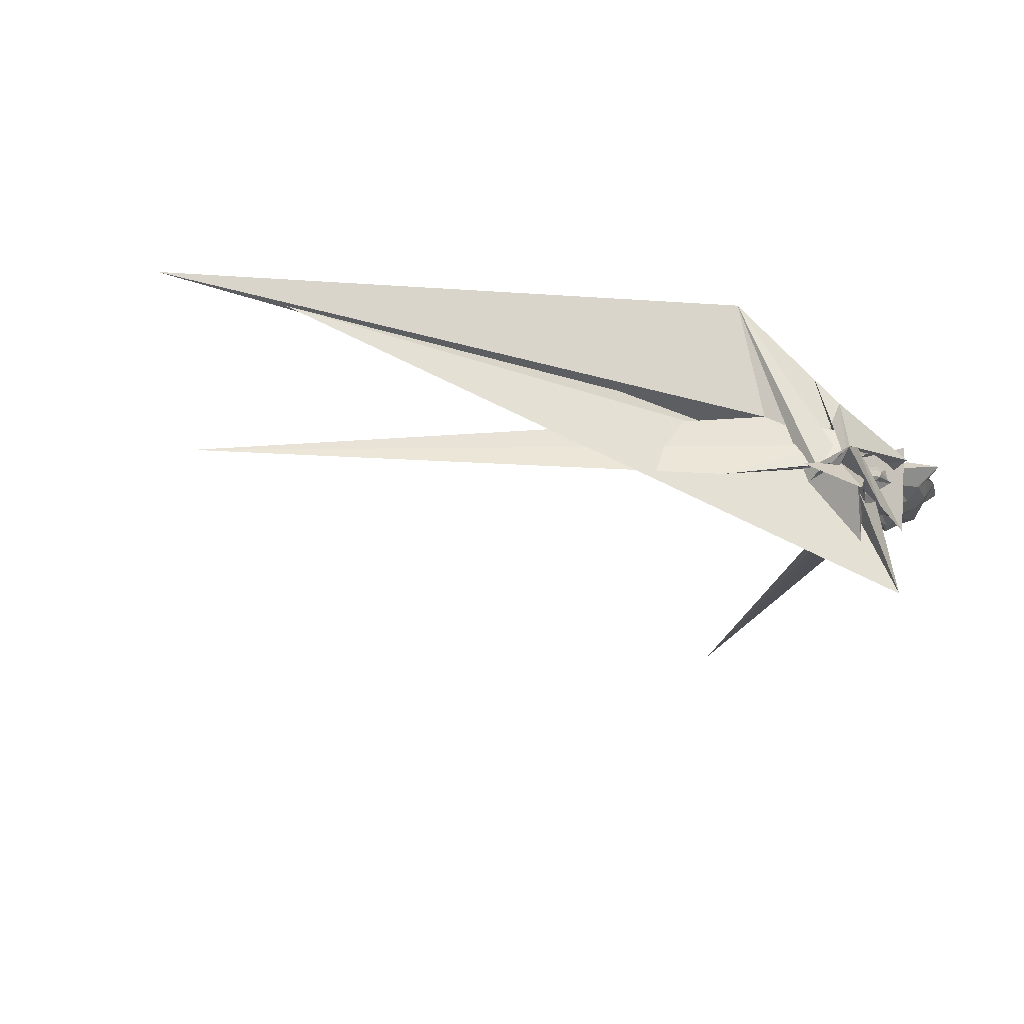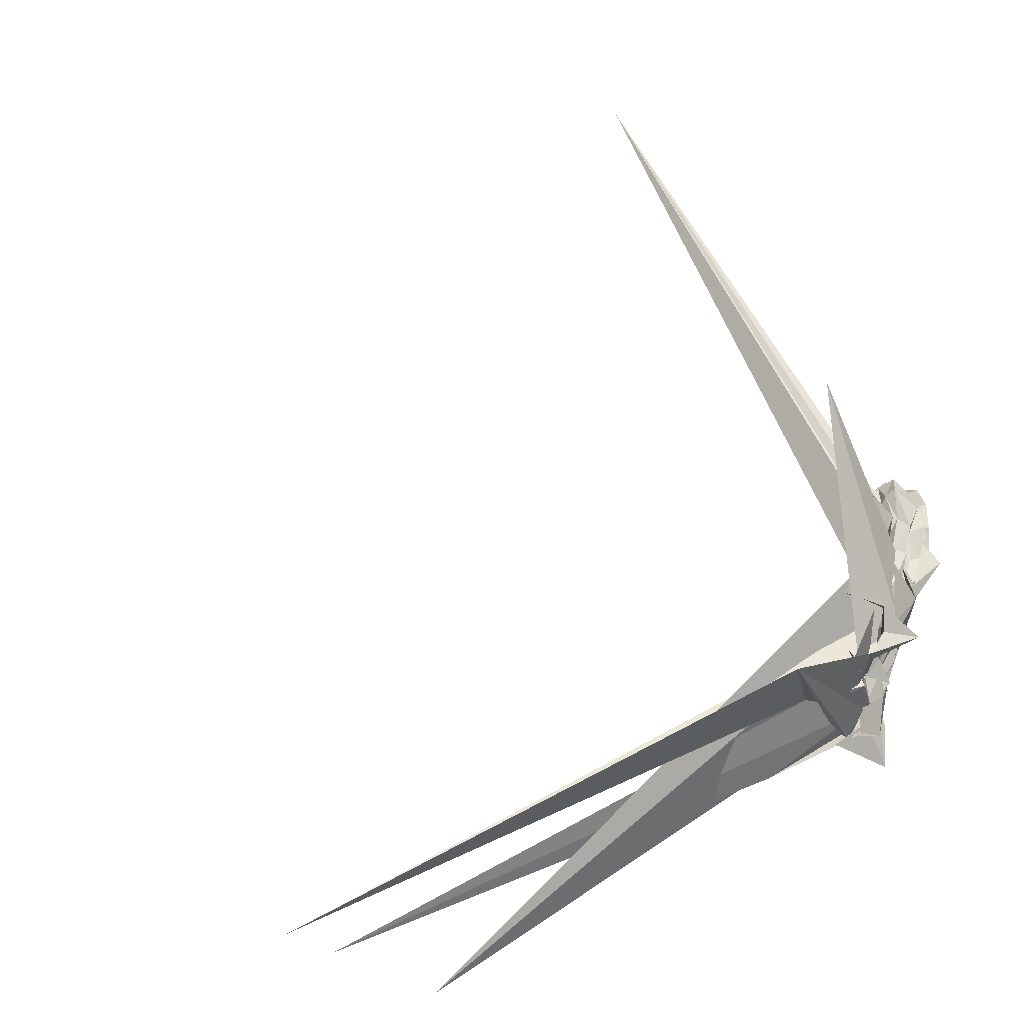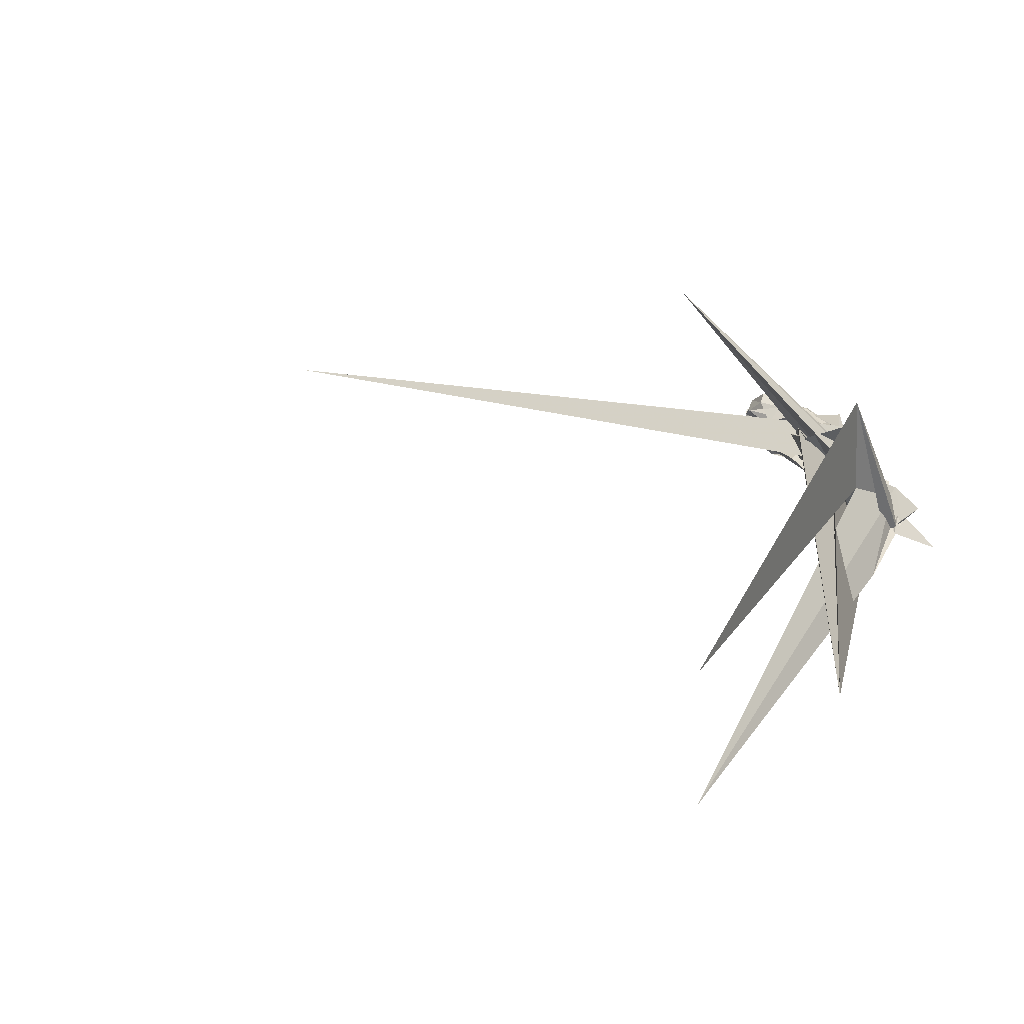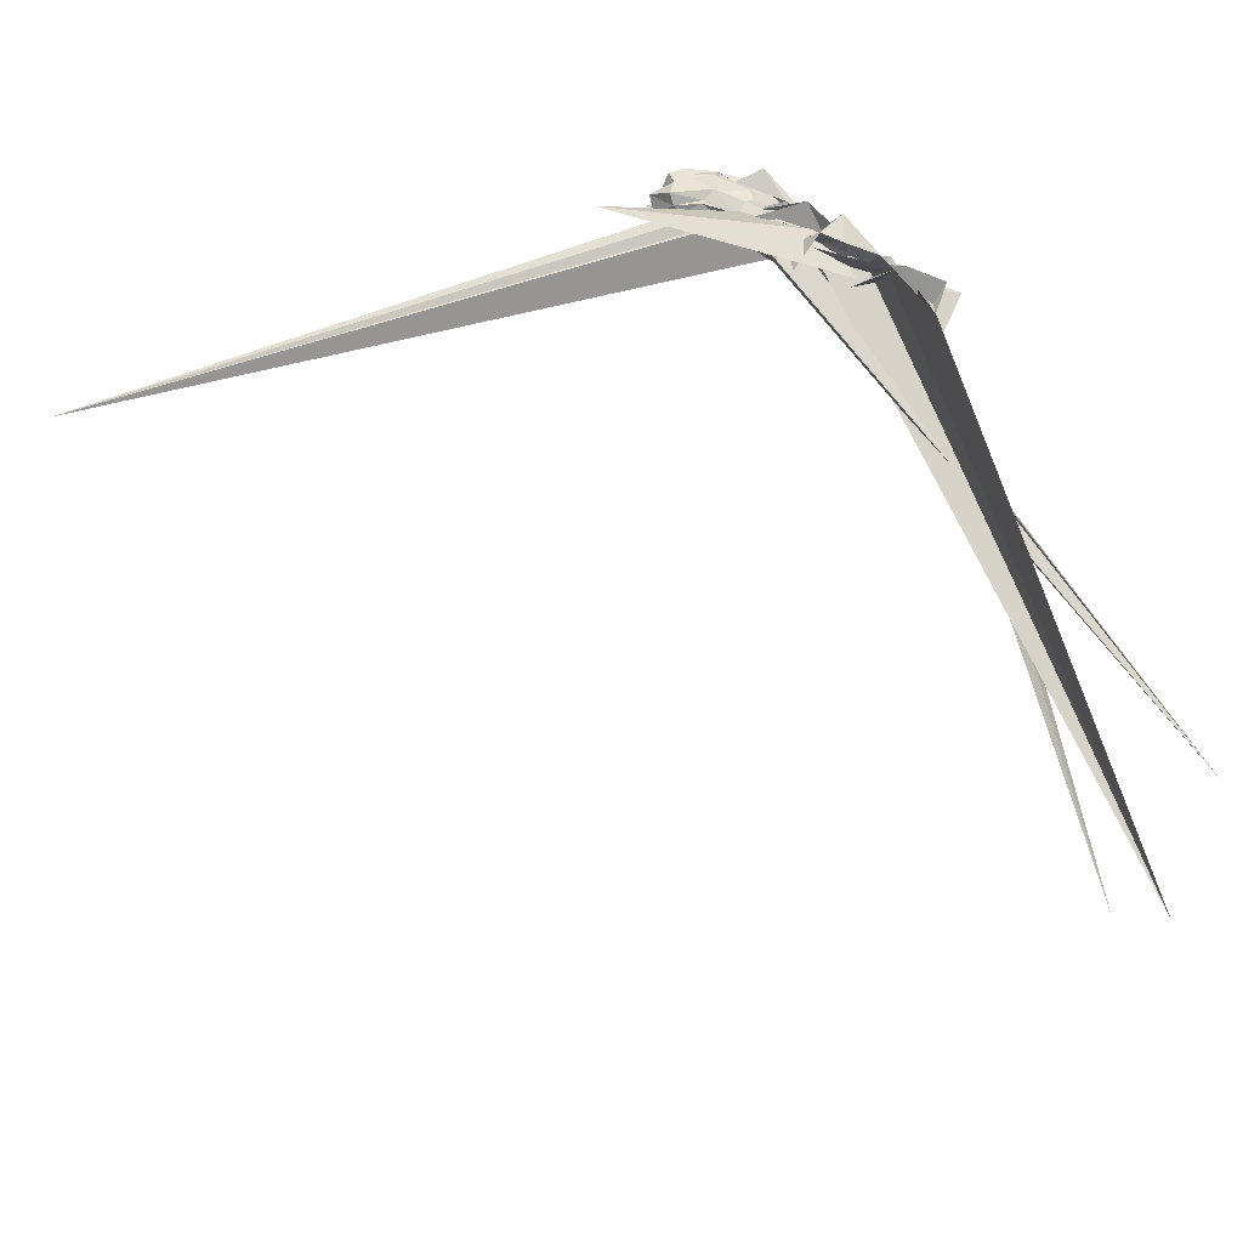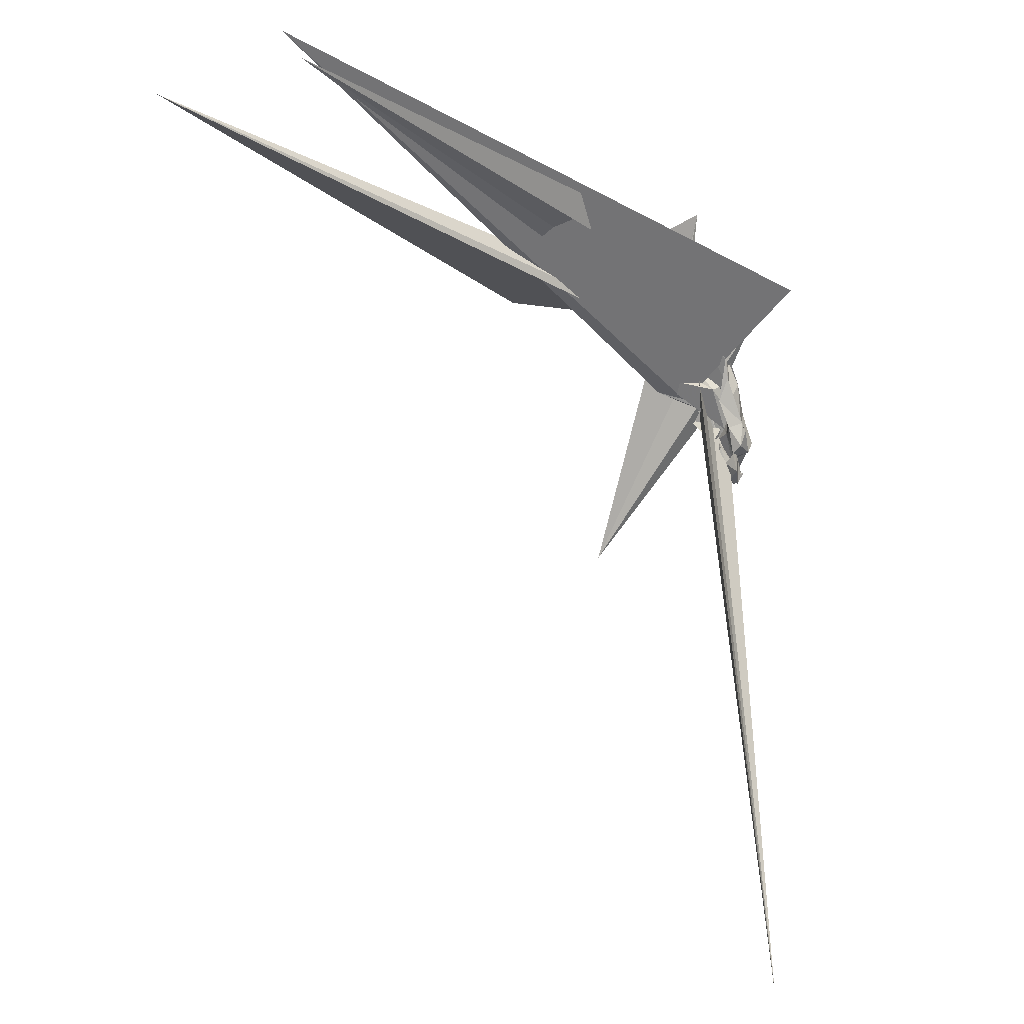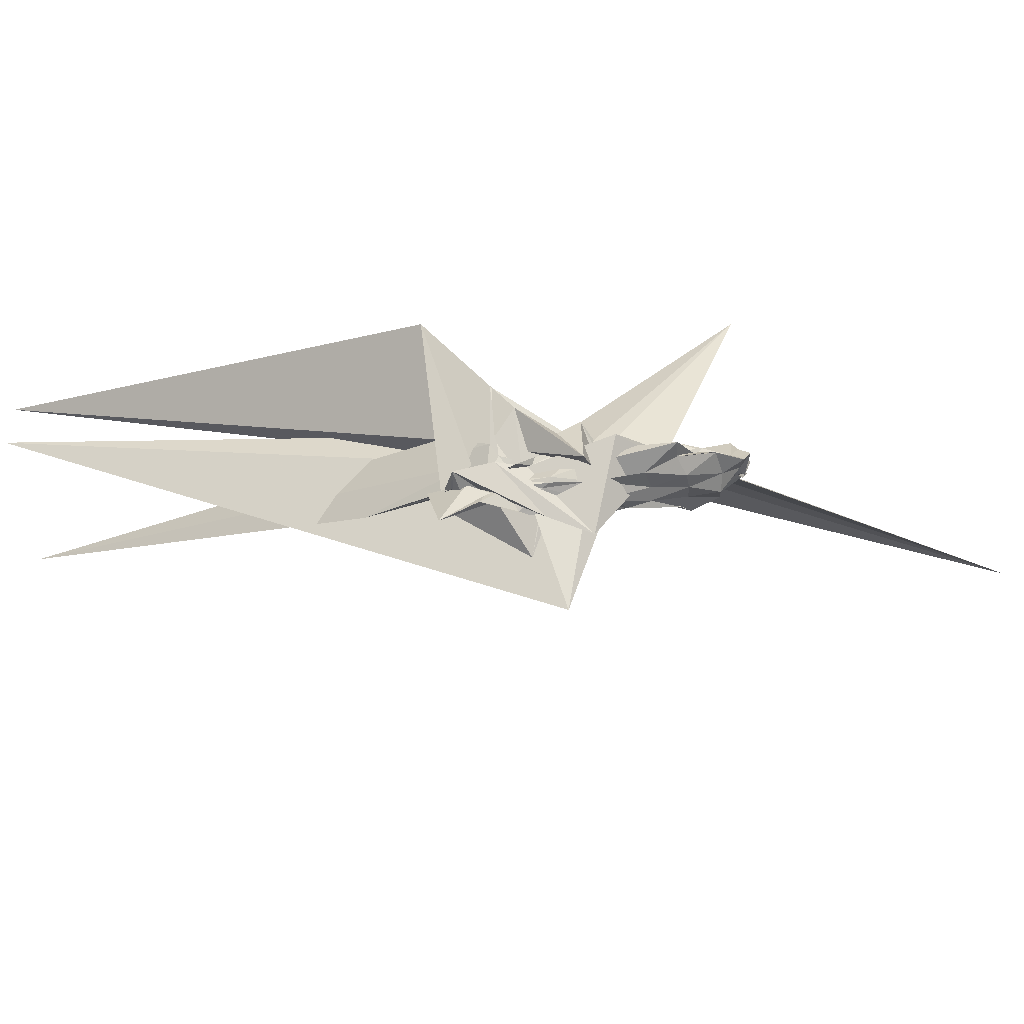
<metadata>
{"format":"obj","ext":"obj","renderer":"f3d","projection":"perspective","resolution":1024,"background":"white","views":[{"elev":-15.5,"azim":-12.8,"up":"+Y"},{"elev":64.3,"azim":-26.4,"up":"+Y"},{"elev":27.0,"azim":-67.0,"up":"+Y"},{"elev":73.6,"azim":-107.2,"up":"+Y"},{"elev":-21.1,"azim":-49.2,"up":"+Z"},{"elev":-8.0,"azim":37.5,"up":"+Y"}]}
</metadata>
<code>
v -2.698 -0.4334 -1.013
v -2.871 -0.5386 -0.6639
v -2.657 -0.4334 -1.035
v -2.659 -0.4307 -1.028
v -2.687 -0.4417 -0.9992
v -2.692 -0.479 -0.9973
v -2.739 -0.5055 -0.9658
v -2.744 -0.5004 -0.9419
v -2.804 -0.4757 -0.8956
v -2.795 -0.4955 -0.8574
v -2.839 -0.5084 -0.8001
v -2.833 -0.4227 -0.7969
v -2.859 -0.3428 -0.7622
v -2.827 -0.4527 -0.7875
v -4.144 -0.2976 -0.4116
v -2.827 -0.3895 -0.8783
v -2.806 -0.4165 -0.8454
v -2.78 -0.3676 -0.908
v -2.741 -0.3971 -0.9345
v -2.713 -0.383 -0.9602
v -2.7 -0.3847 -1.015
v -2.653 -0.4051 -1.052
v -2.622 -0.3973 -1.001
v -2.651 -0.4228 -1.008
v -2.669 -0.4742 -0.9648
v -2.724 -0.4824 -0.9326
v -2.777 -0.4916 -0.8854
v -2.81 -0.5076 -0.846
v -2.834 -0.5205 -0.8057
v -2.883 -0.4857 -0.7455
v -2.878 -0.4438 -0.7348
v -2.883 -0.3703 -0.7175
v -2.798 -0.4275 -0.6869
v -2.89 -0.4288 -0.7666
v -2.832 -0.7177 -0.6827
v -2.848 -0.399 -0.7956
v -2.829 -0.4004 -0.8174
v -2.79 -0.3898 -0.8729
v -2.741 -0.3753 -0.9258
v -2.703 -0.391 -0.9541
v -2.676 -0.37 -1.016
v -2.648 -0.3874 -0.998
v -2.614 -0.4154 -0.9643
v -2.653 -0.4412 -0.9472
v -2.697 -0.4703 -0.8962
v -2.755 -0.4993 -0.8428
v -2.79 -0.4951 -0.785
v -2.832 -0.5004 -0.7512
v -2.903 -0.4819 -0.7177
v -2.895 -0.4744 -0.7082
v -2.913 -0.613 -0.6772
v -2.951 -0.3189 -0.6699
v -4.372 -0.1674 -0.624
v -2.957 -0.4257 -0.7346
v -3.006 -0.2714 -0.6637
v -2.907 -0.4308 -0.7196
v -2.85 -0.3889 -0.7905
v -2.807 -0.3937 -0.8364
v -2.749 -0.3999 -0.896
v -2.686 -0.3916 -0.9248
v -2.642 -0.4055 -0.9607
v -2.63 -0.4091 -0.9646
v -2.643 -0.4067 -0.9075
v -2.684 -0.452 -0.8676
v -2.74 -0.4745 -0.8284
v -2.813 -0.5044 -0.7508
v -2.871 -0.5197 -0.7016
v -2.905 -0.5344 -0.6628
v -2.949 -0.5106 -0.6041
v -2.948 -0.4955 -0.5947
v -3.056 -0.5188 -0.5882
v -3.174 -0.1259 -0.6533
v -3.123 -0.3661 -0.6515
v -2.979 -0.3923 -0.6297
v -2.97 -0.415 -0.6455
v -2.903 -0.4362 -0.71
v -2.874 -0.4123 -0.7496
v -2.794 -0.3927 -0.8171
v -2.726 -0.4022 -0.8717
v -2.692 -0.4022 -0.9154
v -2.65 -0.4068 -0.9134
v -2.645 -0.4058 -0.904
v -2.687 -0.4194 -0.8368
v -2.73 -0.4522 -0.7916
v -2.811 -0.4687 -0.7303
v -2.88 -0.4833 -0.6665
v -2.918 -0.5292 -0.6411
v -2.948 -0.5158 -0.5583
v -2.984 -0.557 -0.4821
v -2.992 -0.4778 -0.5743
v -3.042 -0.5027 -0.5616
v -2.997 -0.4356 -0.5949
v -4.289 -0.52 -0.6415
v -2.969 -0.4619 -0.6045
v -2.95 -0.4475 -0.6642
v -2.908 -0.4189 -0.6787
v -2.873 -0.3966 -0.7371
v -2.791 -0.4159 -0.7876
v -2.726 -0.4041 -0.8549
v -2.697 -0.4173 -0.8533
v -2.68 -0.4184 -0.8411
v -2.676 -0.4074 -0.8778
v -2.659 -0.4388 -1.032
v -2.665 -0.4249 -1.06
v -2.707 -0.4567 -1.005
v -2.736 -0.4883 -0.9976
v -2.767 -0.4756 -0.9541
v -2.766 -0.4771 -0.8925
v -2.796 -0.4732 -0.8544
v -2.82 -0.4687 -0.868
v -2.914 -0.36 -0.8347
v -2.884 -0.3506 -0.8636
v -2.79 -0.3968 -0.8885
v -2.738 -0.4332 -0.934
v -2.752 -0.4131 -0.9758
v -2.715 -0.3958 -1.002
v -2.691 -0.4221 -1.053
v -2.695 -0.427 -1.055
v -2.711 -0.4551 -1.048
v -2.735 -0.4627 -1.011
v -2.744 -0.4525 -0.9639
v -2.745 -0.4635 -0.9065
v -2.737 -0.44 -0.9386
v -2.766 -0.4255 -0.9026
v -2.729 -0.4107 -0.9662
v -2.729 -0.4026 -0.9818
v -2.716 -0.4035 -1.042
v -2.713 -0.4247 -1.02
v -2.72 -0.4625 -0.9967
v -2.741 -0.4483 -0.955
v -2.73 -0.4156 -0.9574
v -2.737 -0.4275 -0.9834
v -2.67 -0.3957 -0.8151
v -2.756 -0.4735 -0.8125
v -2.868 -0.4736 -0.6686
v -2.934 -0.4829 -0.6255
v -2.958 -0.482 -0.6118
v -3.079 -0.4883 -0.562
v -3.041 -0.4904 -0.5772
v -3.244 -0.5209 -0.5677
v -3.018 -0.4763 -0.6267
v -2.909 -0.4396 -0.6222
v -2.909 -0.4353 -0.6712
v -2.852 -0.4398 -0.735
v -2.716 -0.5098 -2.328
v -2.767 -0.4053 -0.7926
v -2.752 -0.3971 -0.7944
v -2.818 -0.4312 -0.7405
v -2.865 -0.4622 -0.6714
v -2.949 -0.4677 -0.6299
v -3.002 -0.5004 -0.5747
v -3.049 -0.4894 -0.5738
v -3.018 -0.4862 -0.5588
v -2.99 -0.4758 -0.6145
v -2.914 -0.4387 -0.6634
v -2.773 -0.3773 -0.7575
v -2.743 -0.4139 -0.8747
v -2.791 -0.07885 -1.208
v -2.983 -0.4831 -0.5997
v -2.99 -0.4579 -0.528
v -2.944 -0.4351 -0.5984
v -2.801 -0.5718 -0.7254
f 3 23 4
f 4 23 24
f 4 24 5
f 5 24 25
f 5 25 6
f 6 25 26
f 6 26 7
f 7 26 27
f 7 27 8
f 8 27 28
f 8 28 9
f 9 28 29
f 9 29 10
f 10 29 30
f 10 30 11
f 11 30 31
f 11 31 12
f 12 31 32
f 12 32 13
f 13 32 33
f 13 33 14
f 14 33 34
f 14 34 15
f 15 34 35
f 15 35 16
f 16 35 36
f 16 36 17
f 17 36 37
f 17 37 18
f 18 37 38
f 18 38 19
f 19 38 39
f 19 39 20
f 20 39 40
f 20 40 21
f 21 40 41
f 21 41 22
f 22 41 42
f 22 42 3
f 3 42 23
f 23 43 24
f 24 43 44
f 24 44 25
f 25 44 45
f 25 45 26
f 26 45 46
f 26 46 27
f 27 46 47
f 27 47 28
f 28 47 48
f 28 48 29
f 29 48 49
f 29 49 30
f 30 49 50
f 30 50 31
f 31 50 51
f 31 51 32
f 32 51 52
f 32 52 33
f 33 52 53
f 33 53 34
f 34 53 54
f 34 54 35
f 35 54 55
f 35 55 36
f 36 55 56
f 36 56 37
f 37 56 57
f 37 57 38
f 38 57 58
f 38 58 39
f 39 58 59
f 39 59 40
f 40 59 60
f 40 60 41
f 41 60 61
f 41 61 42
f 42 61 62
f 42 62 23
f 23 62 43
f 43 63 44
f 44 63 64
f 44 64 45
f 45 64 65
f 45 65 46
f 46 65 66
f 46 66 47
f 47 66 67
f 47 67 48
f 48 67 68
f 48 68 49
f 49 68 69
f 49 69 50
f 50 69 70
f 50 70 51
f 51 70 71
f 51 71 52
f 52 71 72
f 52 72 53
f 53 72 73
f 53 73 54
f 54 73 74
f 54 74 55
f 55 74 75
f 55 75 56
f 56 75 76
f 56 76 57
f 57 76 77
f 57 77 58
f 58 77 78
f 58 78 59
f 59 78 79
f 59 79 60
f 60 79 80
f 60 80 61
f 61 80 81
f 61 81 62
f 62 81 82
f 62 82 43
f 43 82 63
f 63 83 64
f 64 83 84
f 64 84 65
f 65 84 85
f 65 85 66
f 66 85 86
f 66 86 67
f 67 86 87
f 67 87 68
f 68 87 88
f 68 88 69
f 69 88 89
f 69 89 70
f 70 89 90
f 70 90 71
f 71 90 91
f 71 91 72
f 72 91 92
f 72 92 73
f 73 92 93
f 73 93 74
f 74 93 94
f 74 94 75
f 75 94 95
f 75 95 76
f 76 95 96
f 76 96 77
f 77 96 97
f 77 97 78
f 78 97 98
f 78 98 79
f 79 98 99
f 79 99 80
f 80 99 100
f 80 100 81
f 81 100 101
f 81 101 82
f 82 101 102
f 82 102 63
f 63 102 83
f 103 104 118
f 104 119 118
f 104 105 119
f 105 120 119
f 105 106 120
f 106 107 120
f 107 121 120
f 107 108 121
f 108 122 121
f 108 109 122
f 109 110 122
f 110 123 122
f 110 111 123
f 111 124 123
f 111 112 124
f 112 113 124
f 113 125 124
f 113 114 125
f 114 126 125
f 114 115 126
f 115 116 126
f 116 127 126
f 116 117 127
f 117 118 127
f 117 103 118
f 118 119 128
f 119 129 128
f 119 120 129
f 120 121 129
f 121 130 129
f 121 122 130
f 122 123 130
f 123 131 130
f 123 124 131
f 124 125 131
f 125 132 131
f 125 126 132
f 126 127 132
f 127 128 132
f 127 118 128
f 133 148 134
f 134 148 149
f 134 149 135
f 135 149 150
f 135 150 136
f 136 150 137
f 137 150 151
f 137 151 138
f 138 151 152
f 138 152 139
f 139 152 140
f 140 152 153
f 140 153 141
f 141 153 154
f 141 154 142
f 142 154 143
f 143 154 155
f 143 155 144
f 144 155 156
f 144 156 145
f 145 156 146
f 146 156 157
f 146 157 147
f 147 157 148
f 147 148 133
f 148 158 149
f 149 158 159
f 149 159 150
f 150 159 151
f 151 159 160
f 151 160 152
f 152 160 153
f 153 160 161
f 153 161 154
f 154 161 155
f 155 161 162
f 155 162 156
f 156 162 157
f 157 162 158
f 157 158 148
f 3 4 103
f 103 4 104
f 4 5 104
f 104 5 105
f 5 6 105
f 105 6 106
f 6 7 106
f 7 8 106
f 106 8 107
f 8 9 107
f 107 9 108
f 9 10 108
f 108 10 109
f 10 11 109
f 11 12 109
f 109 12 110
f 12 13 110
f 110 13 111
f 13 14 111
f 111 14 112
f 14 15 112
f 15 16 112
f 112 16 113
f 16 17 113
f 113 17 114
f 17 18 114
f 114 18 115
f 18 19 115
f 19 20 115
f 115 20 116
f 20 21 116
f 116 21 117
f 21 22 117
f 117 22 103
f 22 3 103
f 83 133 84
f 84 133 134
f 84 134 85
f 85 134 135
f 85 135 86
f 86 135 136
f 86 136 87
f 87 136 88
f 88 136 137
f 88 137 89
f 89 137 138
f 89 138 90
f 90 138 139
f 90 139 91
f 91 139 92
f 92 139 140
f 92 140 93
f 93 140 141
f 93 141 94
f 94 141 142
f 94 142 95
f 95 142 96
f 96 142 143
f 96 143 97
f 97 143 144
f 97 144 98
f 98 144 145
f 98 145 99
f 99 145 100
f 100 145 146
f 100 146 101
f 101 146 147
f 101 147 102
f 102 147 133
f 102 133 83
f 128 129 1
f 129 130 1
f 130 131 1
f 131 132 1
f 132 128 1
f 159 158 2
f 160 159 2
f 161 160 2
f 162 161 2
f 158 162 2

</code>
